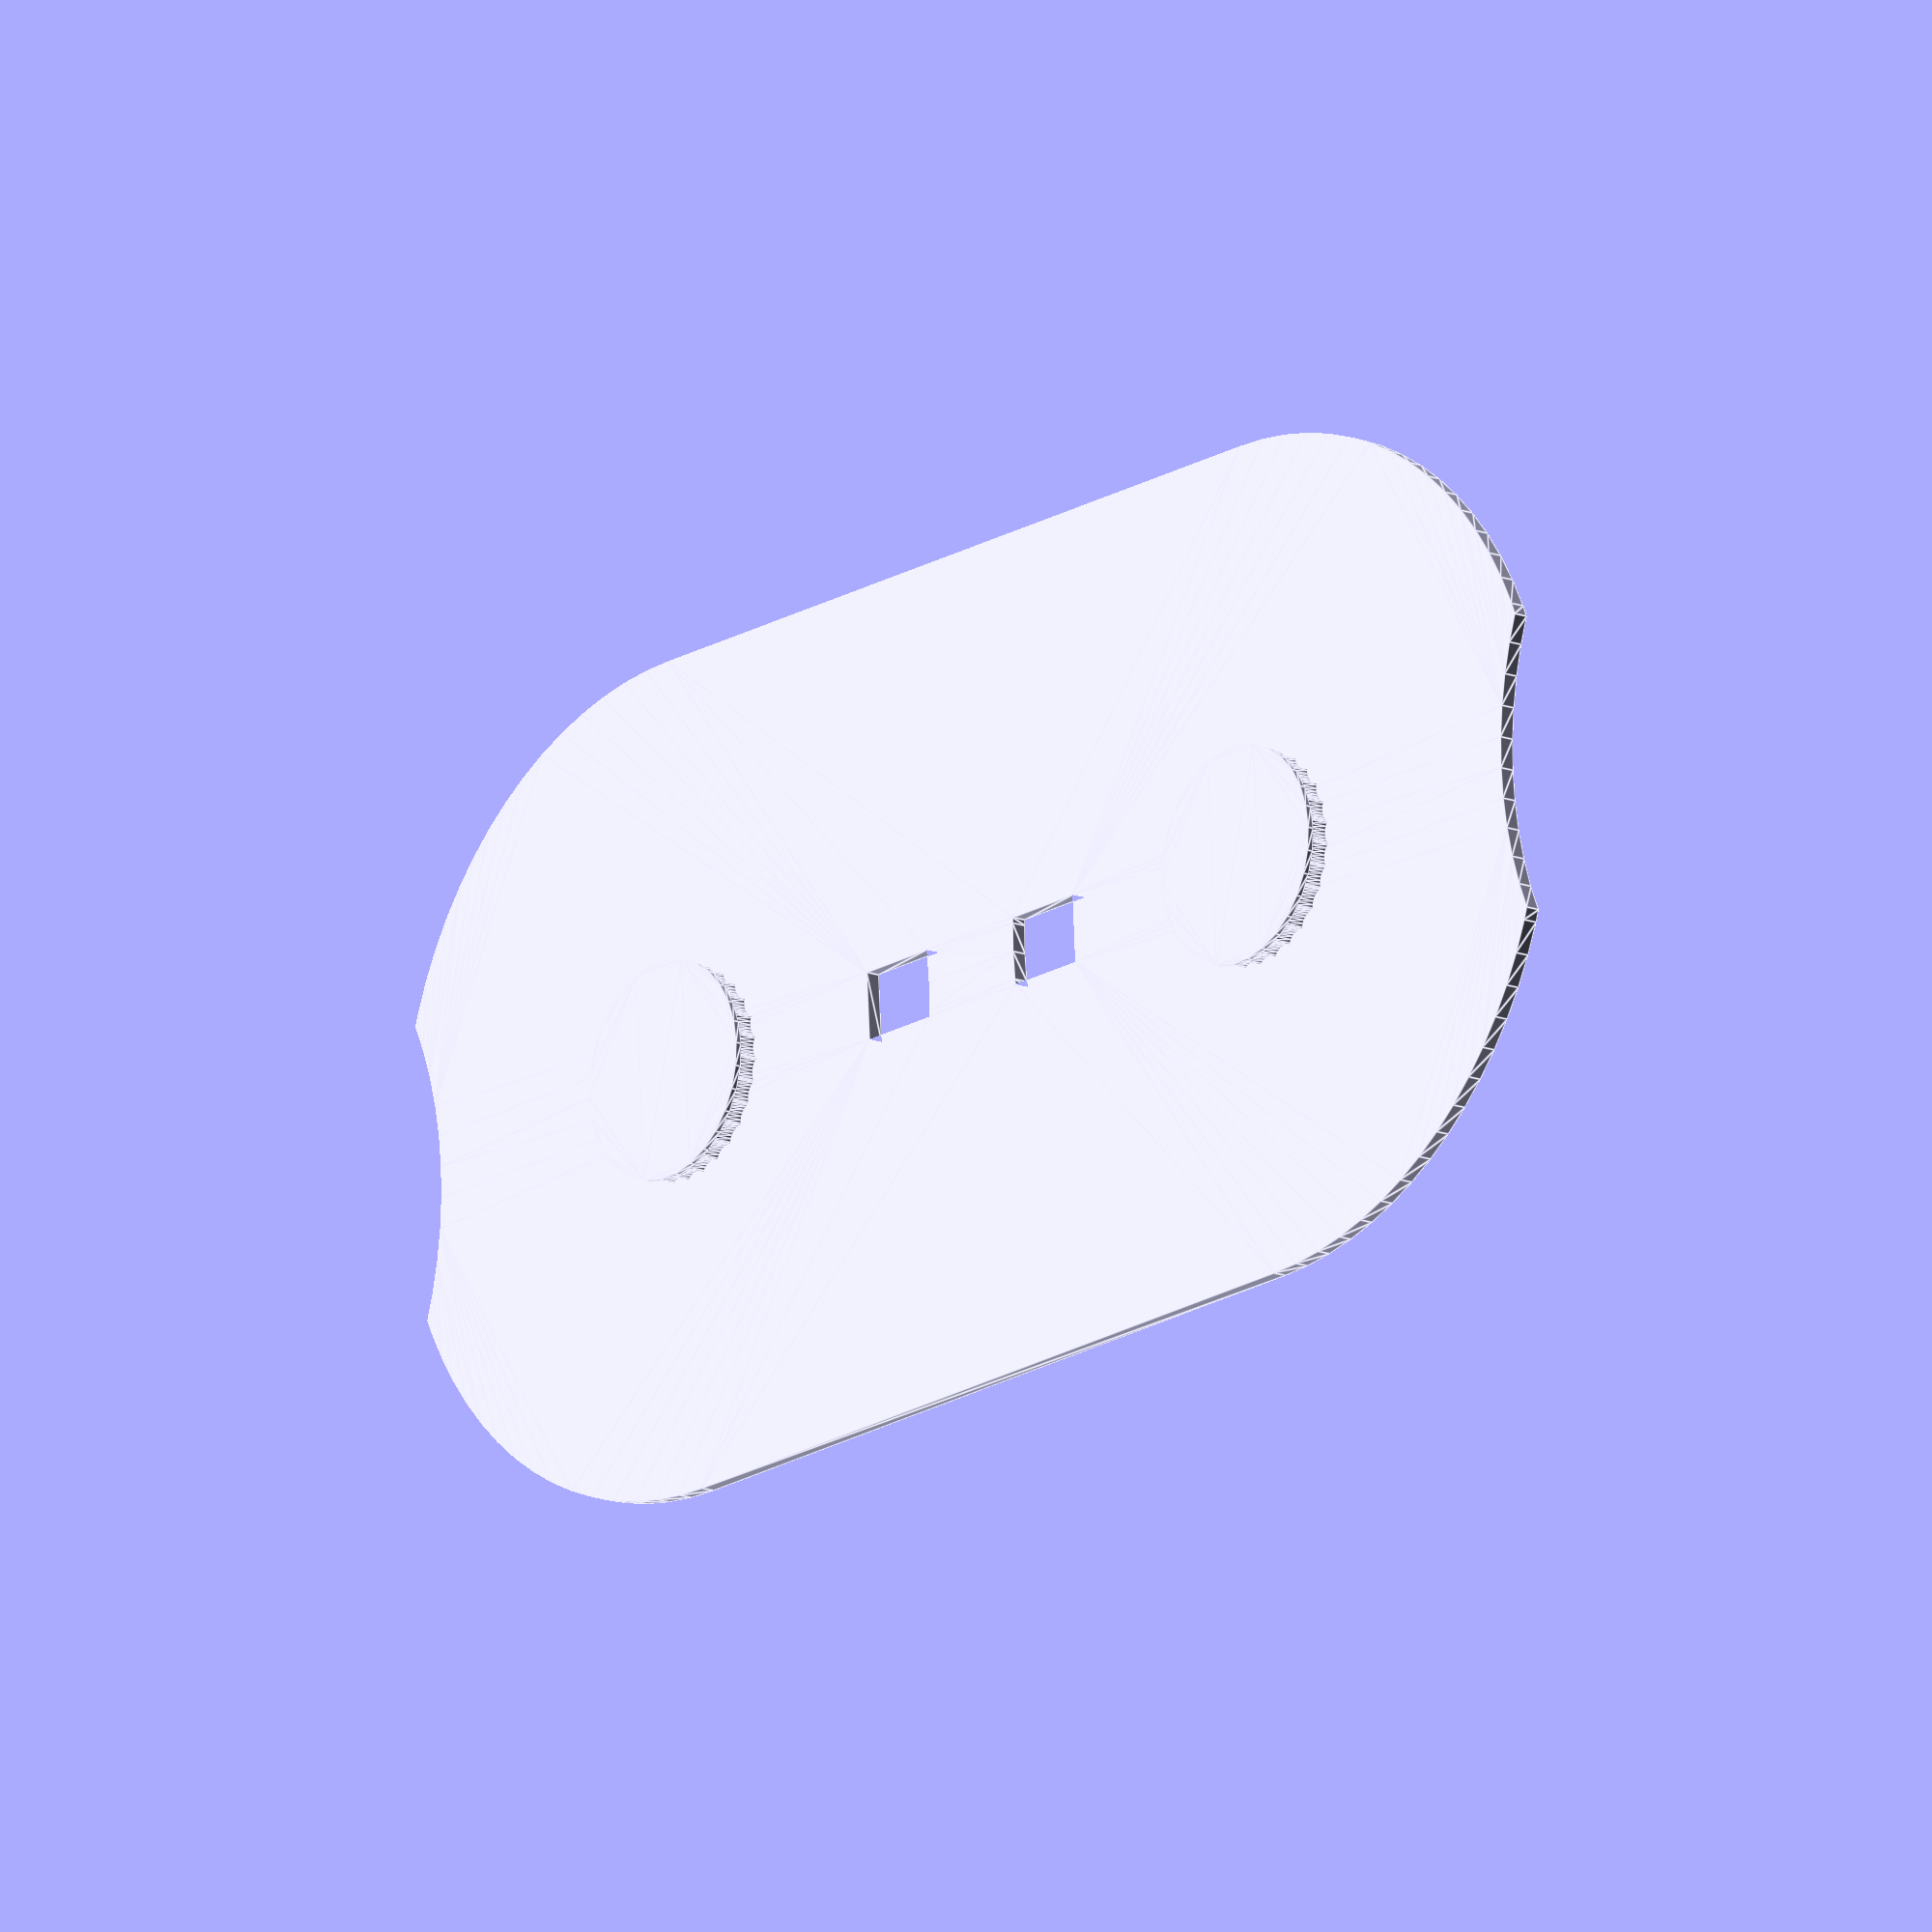
<openscad>
dial_radius=35;
dial_outer_offset=2;
dial_to_dial=5;
dial_height=1.4;
dial_text_height=0.4;
dial_full_height=dial_height+dial_text_height;
text_offset=28;
output_part=0;
module indexed_circle(
    radius=dial_radius,count=30,
    index_radius=3,index_offset=1.5)
{
    main_c_rad=radius;
    difference()
    {
    circle(main_c_rad);
    union(){
    for(i=[0:count])
    {
        inorm=i/count;
        translate([cos(inorm*360),sin(inorm*360),0]*(main_c_rad+index_offset))
        {
        circle(index_radius);
        }
    }
    }
    }
}
//indexed_circle();
module ring(radius,width)
{
    difference()
    {
        circle(radius);
        circle(radius-width);
    }
}
module hole_with_spring(outer_r=18)
{
    $fn=40;
    spring_w=1.5;
    
    ring_r0=outer_r;
    ring_r1=ring_r0-spring_w*2;
    ring_r2=ring_r1-spring_w*2;
    
    detent=1.55;
    angle_step=120;
    outer_spring_w=15;
    holder_w=2;
    union()
    {
        ring(ring_r0,spring_w);
        ring(ring_r1,spring_w);
        ring(ring_r2,spring_w);
        difference()
        {
            ring(ring_r0-spring_w,spring_w);
            union()
            {
                for(angle=[0:angle_step:360])
                {
                    
                    rotate([0,0,angle+90])
                    translate([-outer_spring_w/2,0,0])
                    square([outer_spring_w,outer_r+5]);
                }
            }
        }
        for(angle=[0:angle_step:360])
        {
            translate([cos(angle),sin(angle),0]*(ring_r2-detent))
            circle(detent);
        }
        intersection()
        {
            ring(ring_r2+spring_w+0.01,spring_w+0.02);
            for(angle=[0:angle_step:360])
            {
                
                rotate([0,0,angle+90])
                translate([-holder_w/2,0,0])
                square([holder_w,outer_r+5]);
            }
        }
    }
}
//hole_with_spring();
module indexed_with_spring()
{
    $fn=40;
    hole_r=18;
    union()
    {
        difference()
        {
            indexed_circle();
            circle(hole_r-0.05);
        }
        hole_with_spring(hole_r);
    }
}
//indexed_with_spring();

module dial(flip=false)
{
    text_rotation=flip?180:0;
    direction=flip?-1:1;
    //dial itself
    difference()
    {
        linear_extrude(dial_full_height)
        indexed_with_spring();
        //numbers
        color("red")
        for(i=[0:29])
        {
            text_rad=text_offset;
            inorm=i/30;
            
            translate([0,0,dial_height+0.01])
            translate([
                cos(direction*(inorm*360)),
                sin(direction*(inorm*360)),0]*text_rad)
            
            rotate([0,0,direction*inorm*360+text_rotation])
            //mirror([0,0,text_rotation])
            linear_extrude(height=dial_text_height+0.01)
            {
            text(str(i),4,halign="center",valign="center");
            //linear_extrude(text_h);
            }
        }
    }
}

module dial_axis(height,lip_height,lip_w)
{
    $fn=30;
    engagement=0.5; //controls how much the spring moves between each tick
    actual_r=18-1.5*6+engagement;
    translate([0,0,-height])
    linear_extrude(height)
    indexed_circle(actual_r,30,1.5,1.5-engagement);
    translate([0,0,-height-lip_height])
    linear_extrude(lip_height)
    circle(actual_r+lip_w);
}
//color("blue")
//dial_axis();

module top()
{
    circle_dist=dial_to_dial;
    circle_rad=dial_radius;
    outer_offset=dial_outer_offset;
    
    finger_index_size=5;
    finger_cutout_size=circle_rad*1;
    text_window_width=8;
    text_window_height=6;
    difference()
    {
        //body itself
        union(){
        translate([0,-circle_rad-outer_offset,0])
        square(
            [circle_rad*2+circle_dist,
            circle_rad*2+outer_offset*2]
        );
        circle(circle_rad+outer_offset);
        translate([circle_rad*2+circle_dist,0,0])
        circle(circle_rad+outer_offset);
        };
        //finger access to the dials
        translate([-finger_cutout_size-circle_rad-outer_offset+finger_index_size,0,0])
        circle(finger_cutout_size);
        
        translate([finger_cutout_size+circle_rad*3+circle_dist+outer_offset-finger_index_size,0,0])
        circle(finger_cutout_size);
        
        //viewports
        intersection()
        {
            translate([text_offset,0,0])
            square([text_window_width,text_window_height],true);
            
            ring(text_offset+text_window_width/2,text_window_width);
        }
        intersection()
        {
            translate([-text_offset+circle_rad*2+circle_dist,0,0])
            square([text_window_width,text_window_height],true);
            
            translate([circle_rad*2+circle_dist,0,0])
            ring(text_offset+text_window_width/2,text_window_width);
        }
    }
    
}
module top_waxis()
{
    $fn=80;
    lip_height=0.6;
    lip_size=0.1;
    top_height=dial_height;
    difference()
    {
        linear_extrude(top_height)
        top();
        
        translate([dial_radius*2+dial_to_dial,0,0])
        rotate([0,0,180])
        linear_extrude(top_height+0.1)
        text("HP",8,halign="center",valign="center");
        
        //translate([dial_radius*2+dial_to_dial,0,0])
        rotate([0,0,180])
        linear_extrude(top_height+0.1)
        text("XP",8,halign="center",valign="center");
    }
    dial_axis(dial_full_height+0.1,lip_height,lip_size);
    
    translate([dial_radius*2+dial_to_dial,0,0])
    dial_axis(dial_full_height+0.1,lip_height,lip_size);
    
    
    
}
//top_waxis();
module assembly()
{
    //color("blue")
    translate([0,0,dial_full_height])
    #top_waxis();
    //#top();
    dial(true);
    translate([dial_radius*2+dial_to_dial,0,0])
    dial();
}
//assembly();
module print()
{
    if(output_part==0)
    {
        translate([0,0,dial_height])
        rotate([180,0,0])
        top_waxis();
    }
    else if(output_part==1)
    {
        translate([0,dial_radius*2.5,0])
        dial(true);
    }
    else
    {
        translate([dial_radius*2+dial_to_dial,dial_radius*2.5,0])
        dial();
    }
}
print();
</openscad>
<views>
elev=14.4 azim=356.6 roll=49.2 proj=o view=edges
</views>
